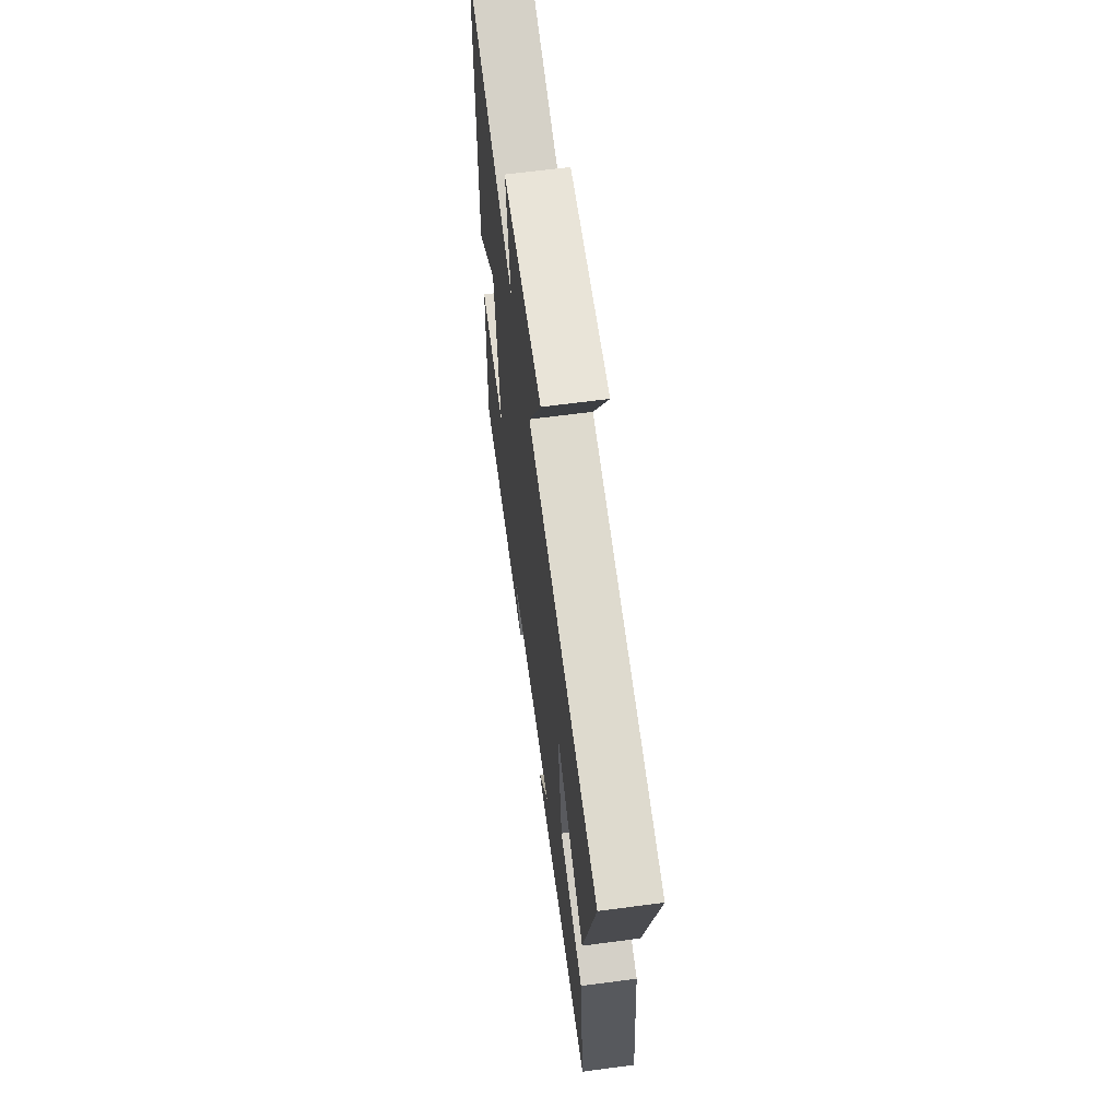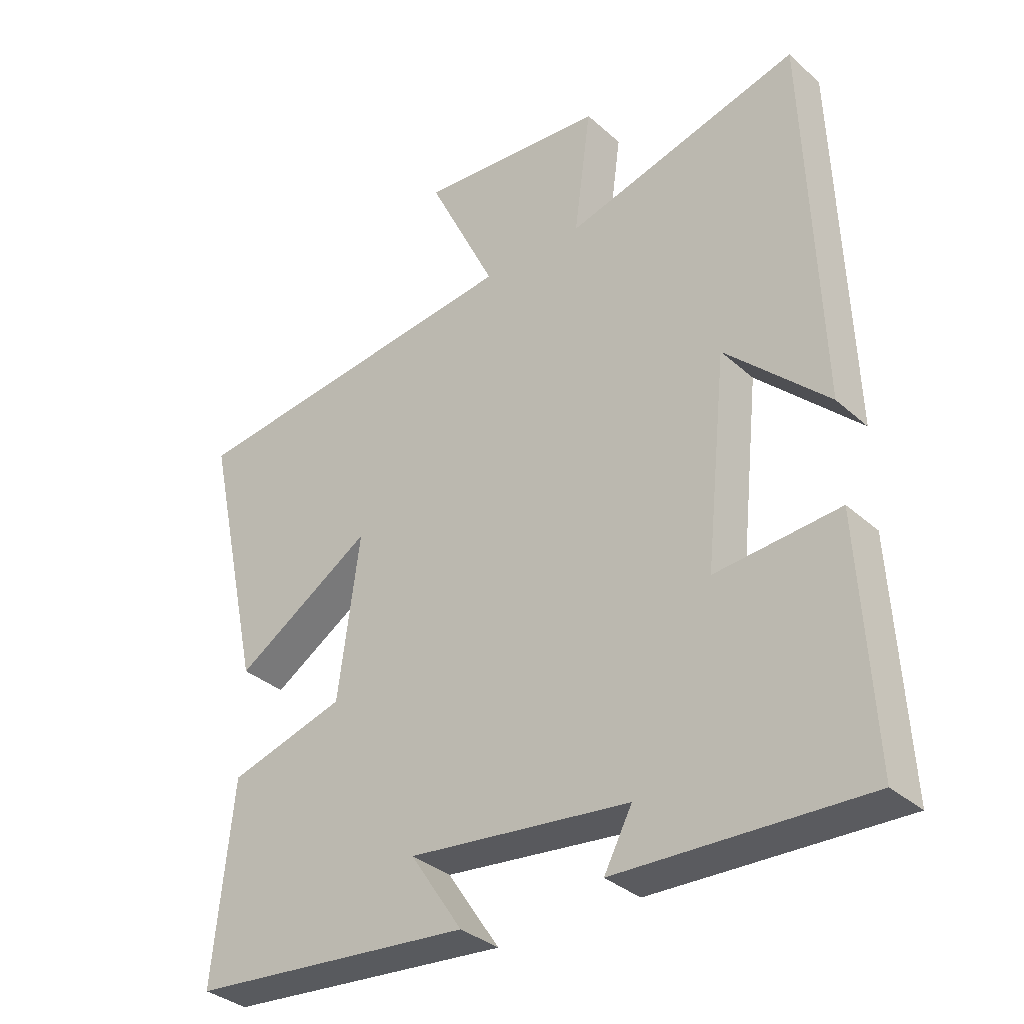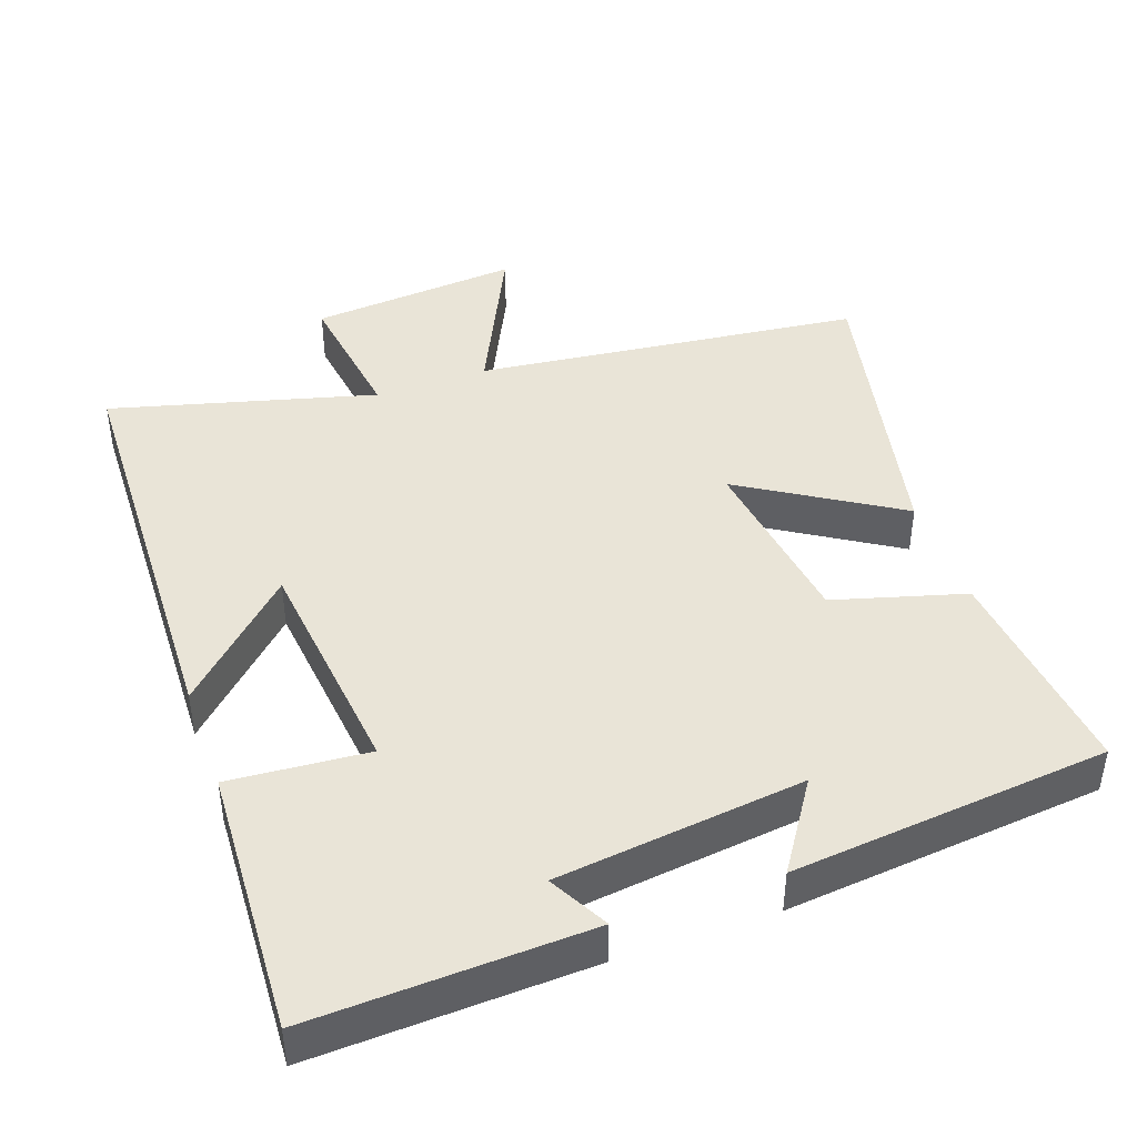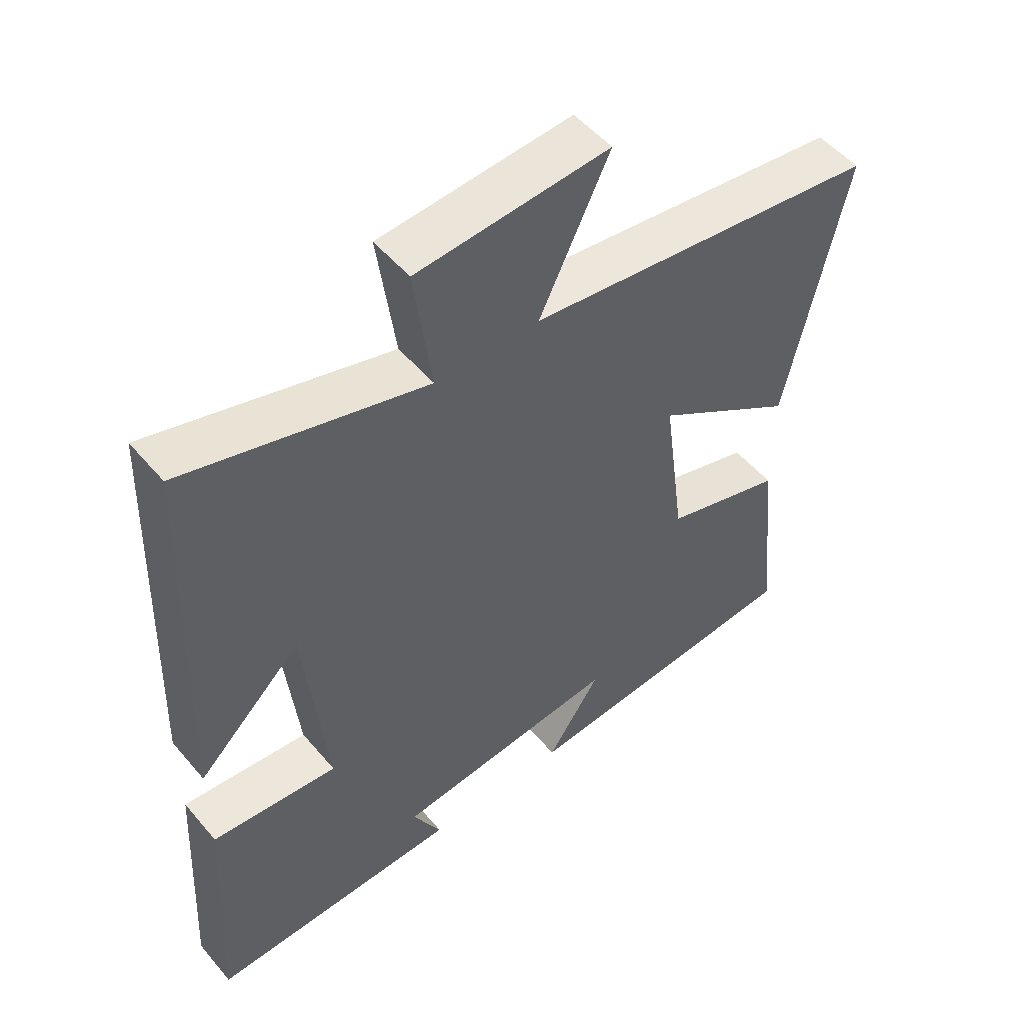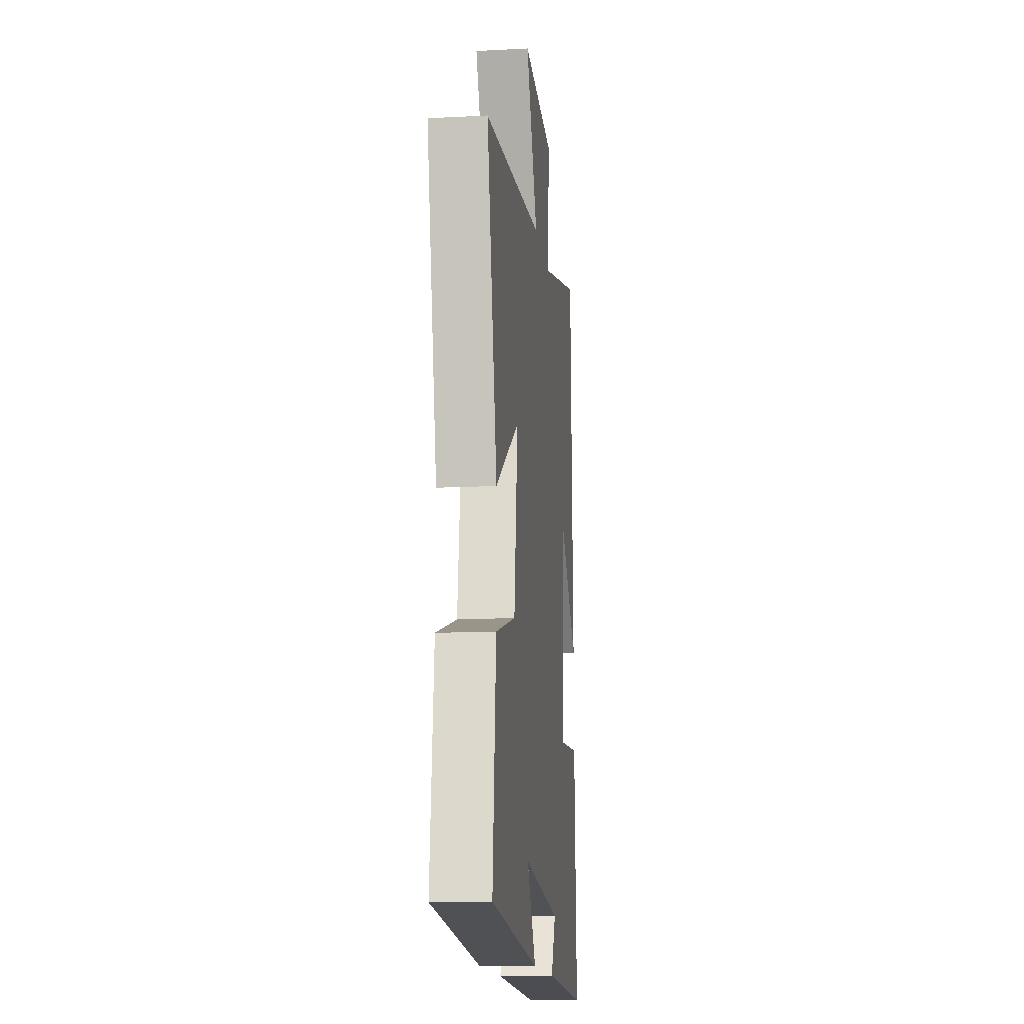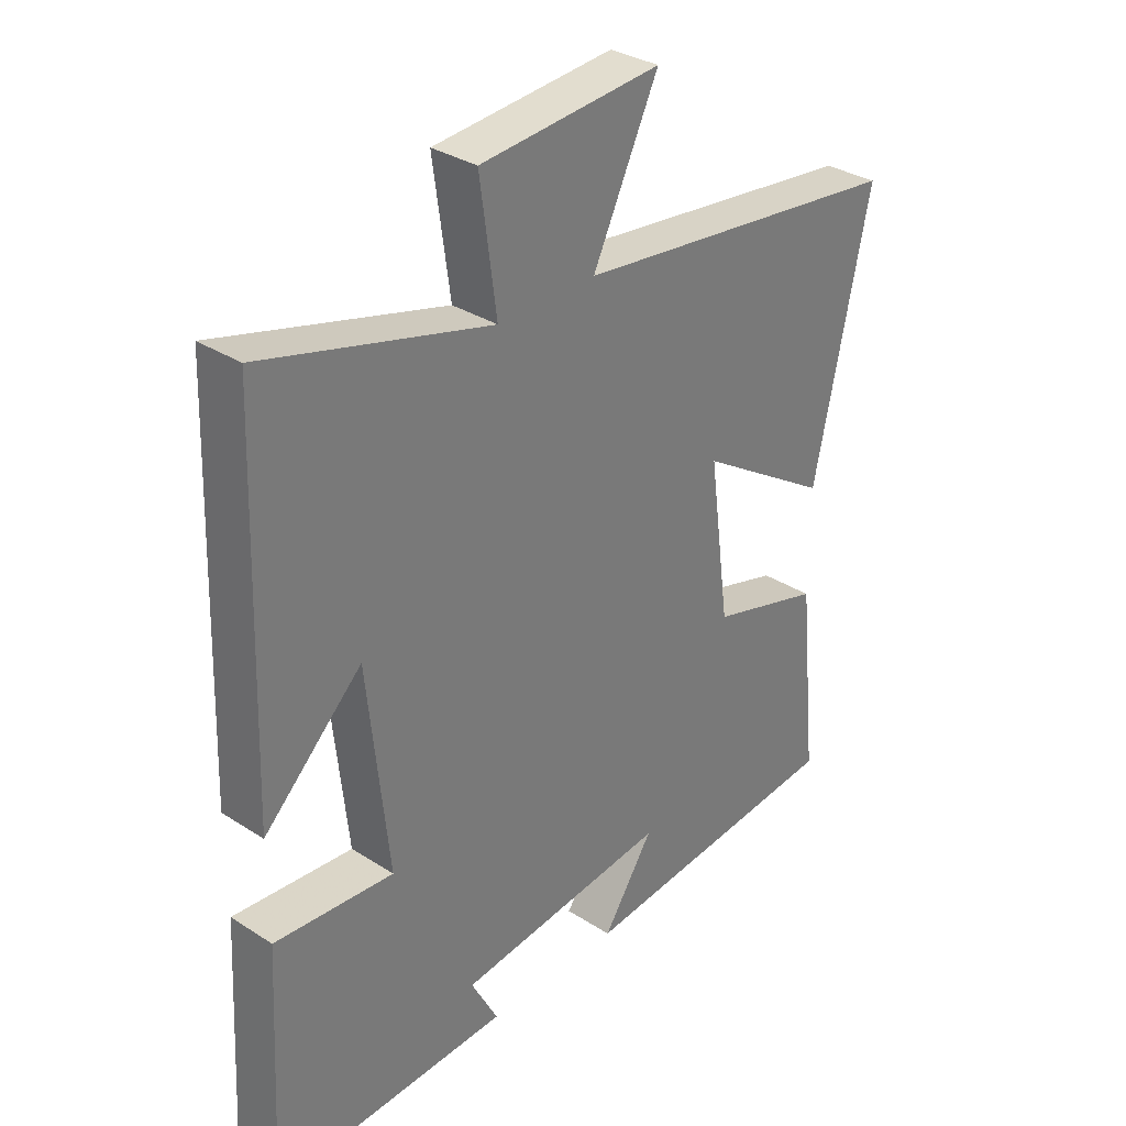
<metadata>
{"format":"obj","ext":"obj","renderer":"f3d","projection":"perspective","resolution":1024,"background":"white","views":[{"elev":64.7,"azim":-97.6,"up":"+Z"},{"elev":-34.3,"azim":40.2,"up":"+Z"},{"elev":43.4,"azim":160.2,"up":"+Y"},{"elev":51.6,"azim":141.2,"up":"+Z"},{"elev":-14.2,"azim":-83.5,"up":"+Z"},{"elev":32.6,"azim":131.8,"up":"+Z"}]}
</metadata>
<code>
v -0.591 0.07 0.435
v -0.049 0.07 0.5
v -0.156 0.07 0.722
v 0.138 0.07 0.698
v 0.111 0.07 0.5
v 0.48 0.07 0.6
v 0.5 0.07 0.012
v 0.34 0.07 0.166
v 0.306 0.07 -0.156
v 0.5 0.07 -0.14
v 0.52 0.07 -0.514
v 0.133 0.07 -0.5
v 0.177 0.07 -0.417
v -0.169 0.07 -0.377
v -0.087 0.07 -0.5
v -0.531 0.07 -0.458
v -0.5 0.07 -0.153
v -0.317 0.07 -0.1
v -0.283 0.07 0.154
v -0.5 0.07 0.017
v -0.591 0 0.435
v -0.049 0 0.5
v -0.156 0 0.722
v 0.138 0 0.698
v 0.111 0 0.5
v 0.48 0 0.6
v 0.5 0 0.012
v 0.34 0 0.166
v 0.306 0 -0.156
v 0.5 0 -0.14
v 0.52 0 -0.514
v 0.133 0 -0.5
v 0.177 0 -0.417
v -0.169 0 -0.377
v -0.087 0 -0.5
v -0.531 0 -0.458
v -0.5 0 -0.153
v -0.317 0 -0.1
v -0.283 0 0.154
v -0.5 0 0.017
f 19 20 1 2
f 18 19 2
f 16 17 18
f 14 15 16
f 14 16 18
f 13 14 18 2
f 11 12 13
f 9 10 11 13
f 8 9 13 2
f 5 6 7 8
f 2 3 4 5
f 2 5 8
f 22 21 40 39
f 22 39 38
f 38 37 36
f 36 35 34
f 38 36 34
f 22 38 34 33
f 33 32 31
f 33 31 30 29
f 22 33 29 28
f 28 27 26 25
f 25 24 23 22
f 28 25 22
f 1 21 22 2
f 2 22 23 3
f 3 23 24 4
f 4 24 25 5
f 5 25 26 6
f 6 26 27 7
f 7 27 28 8
f 8 28 29 9
f 9 29 30 10
f 10 30 31 11
f 11 31 32 12
f 12 32 33 13
f 13 33 34 14
f 14 34 35 15
f 15 35 36 16
f 16 36 37 17
f 17 37 38 18
f 18 38 39 19
f 19 39 40 20
f 20 40 21 1

</code>
